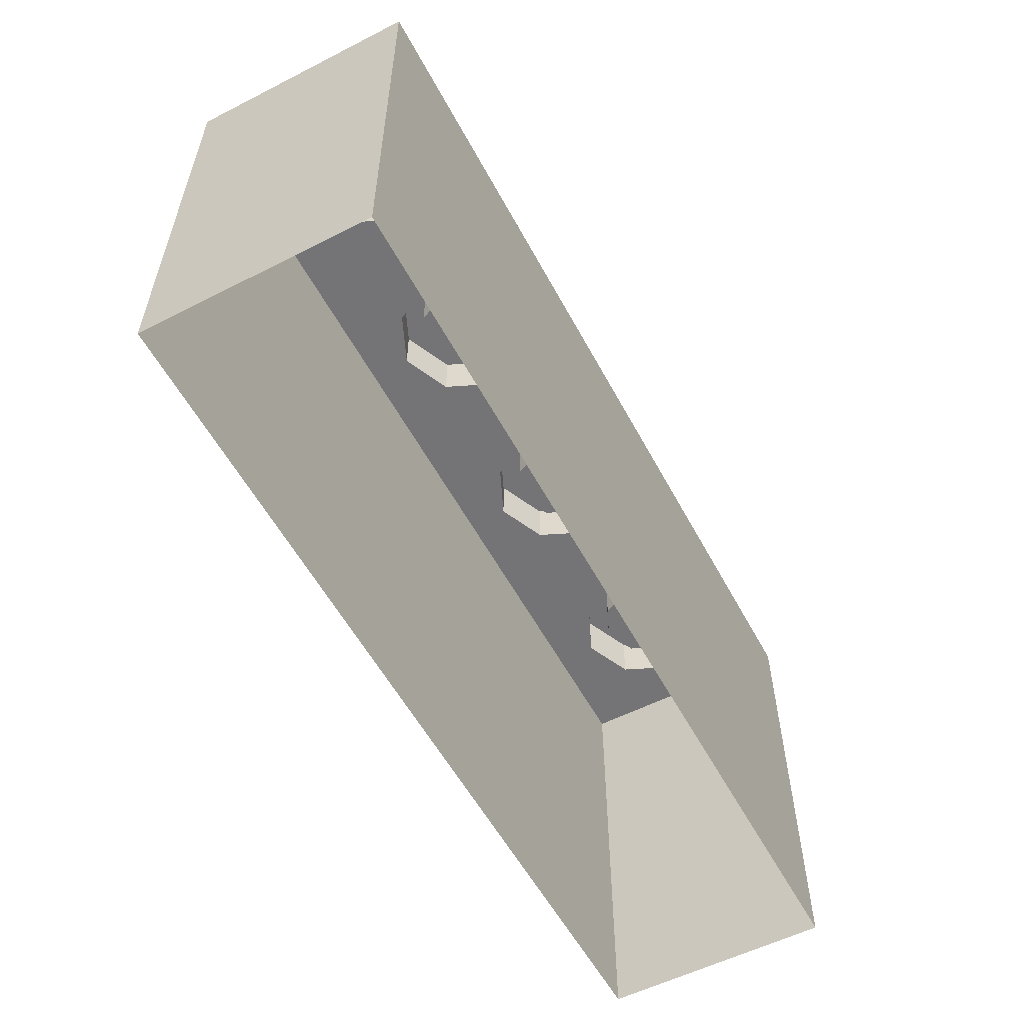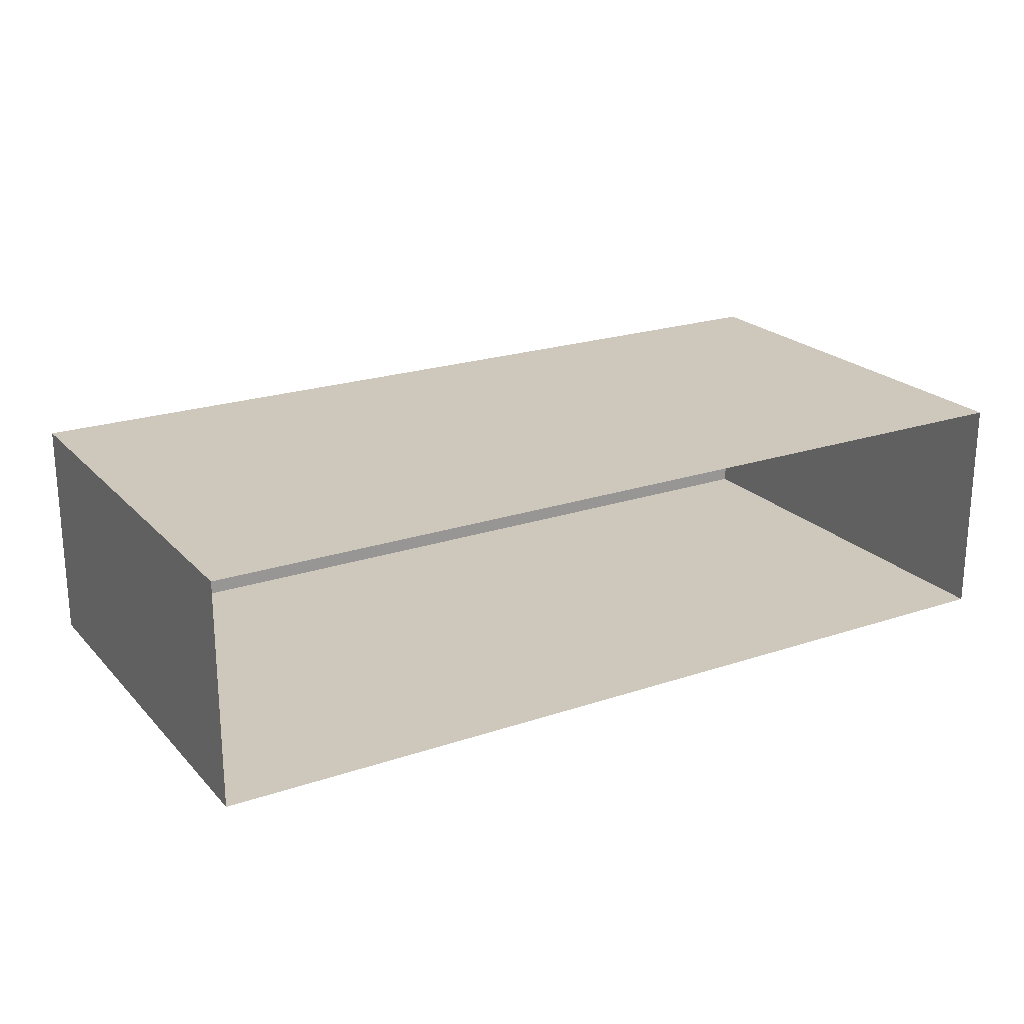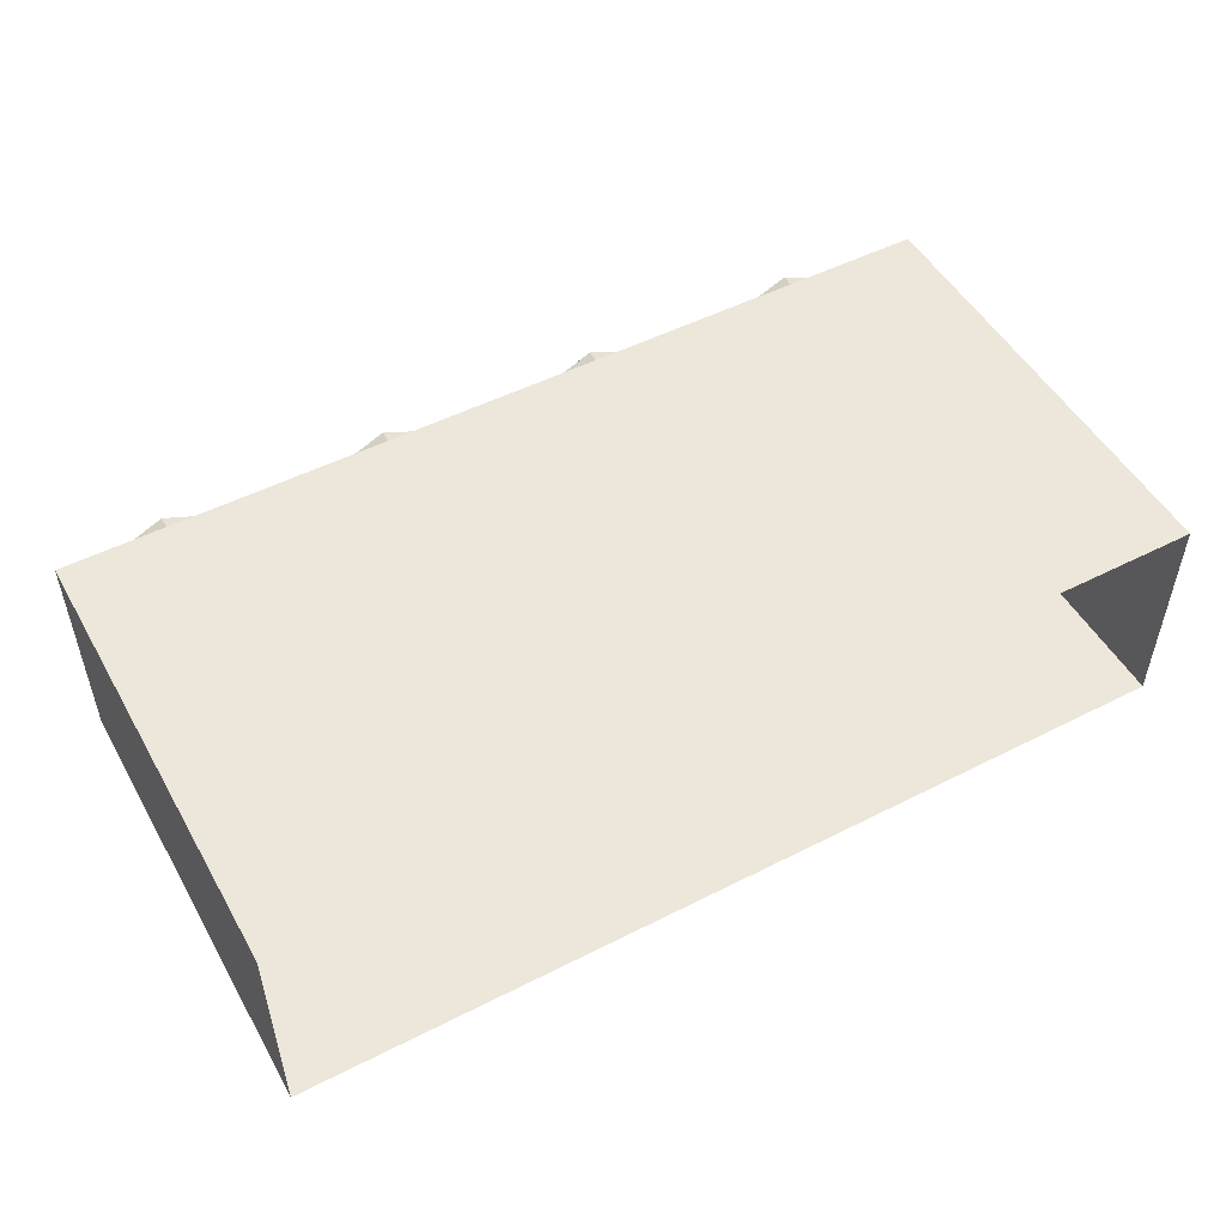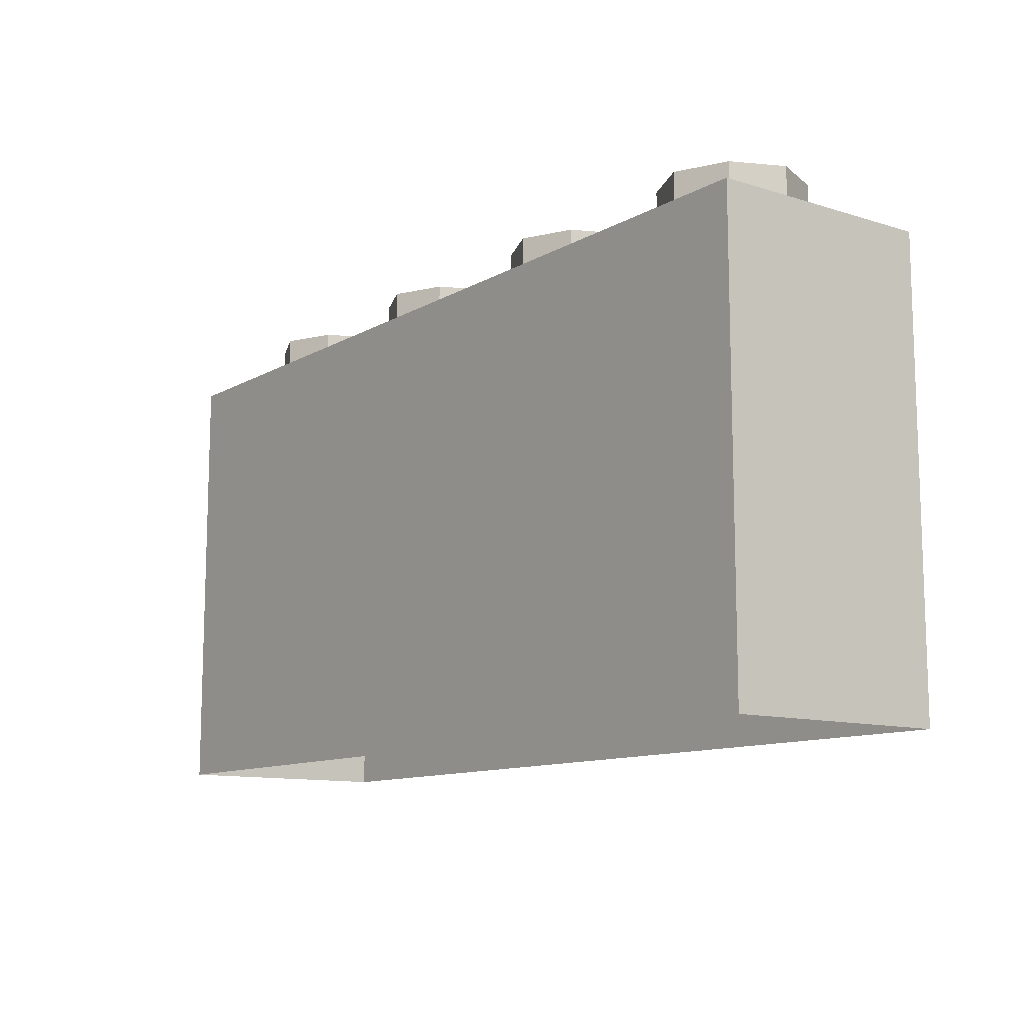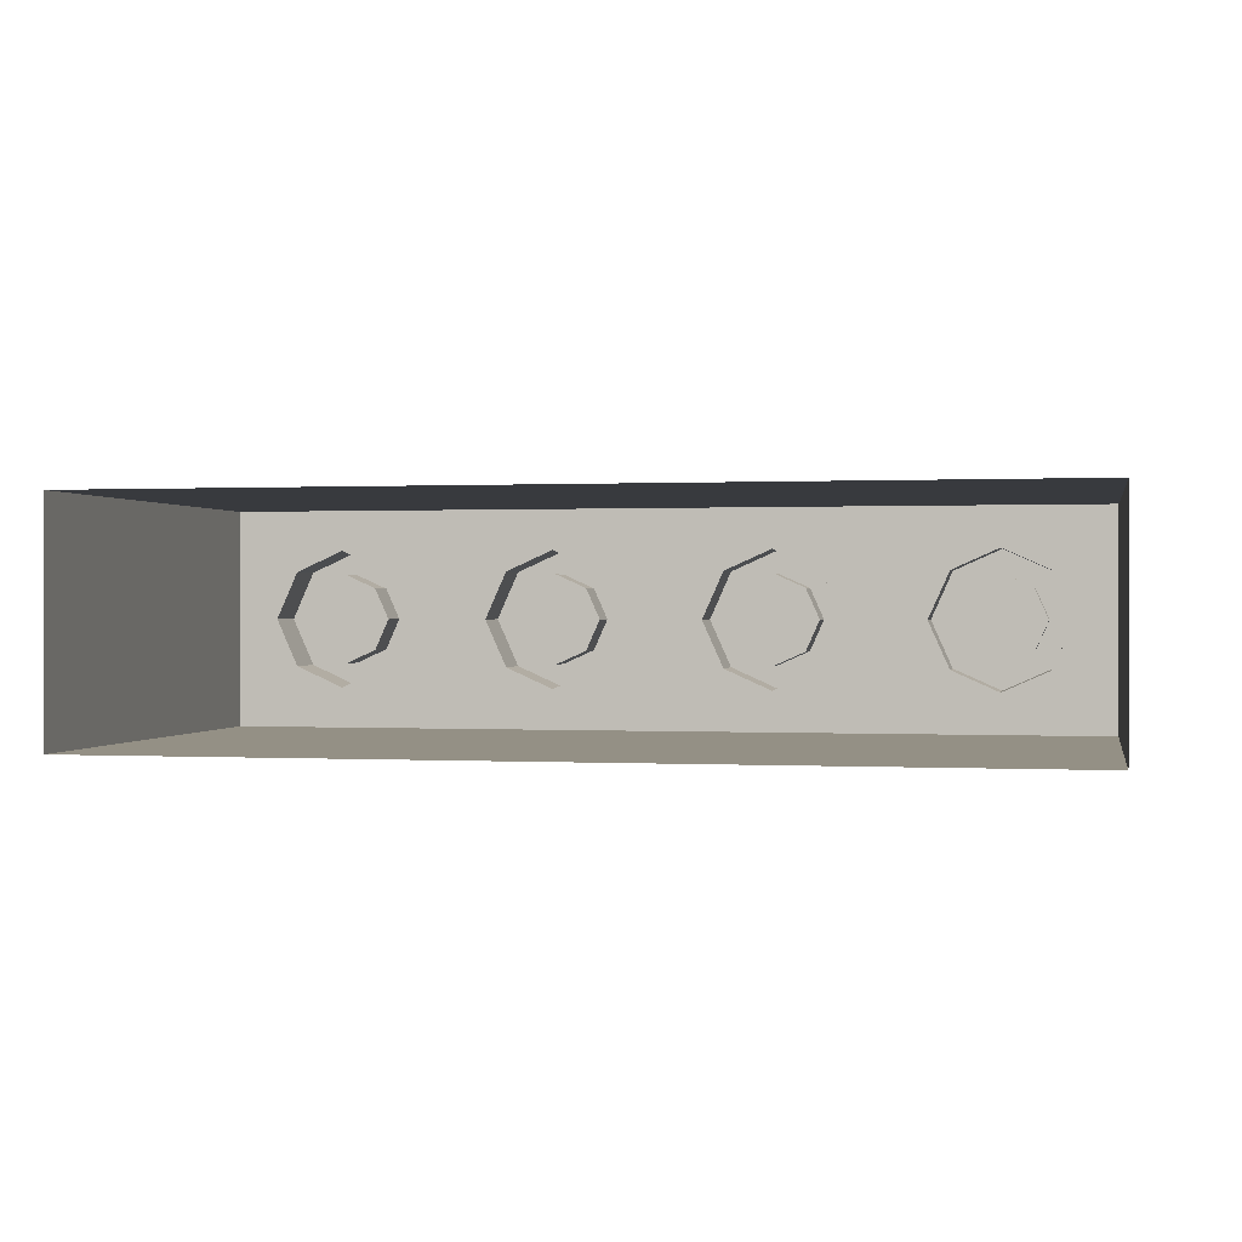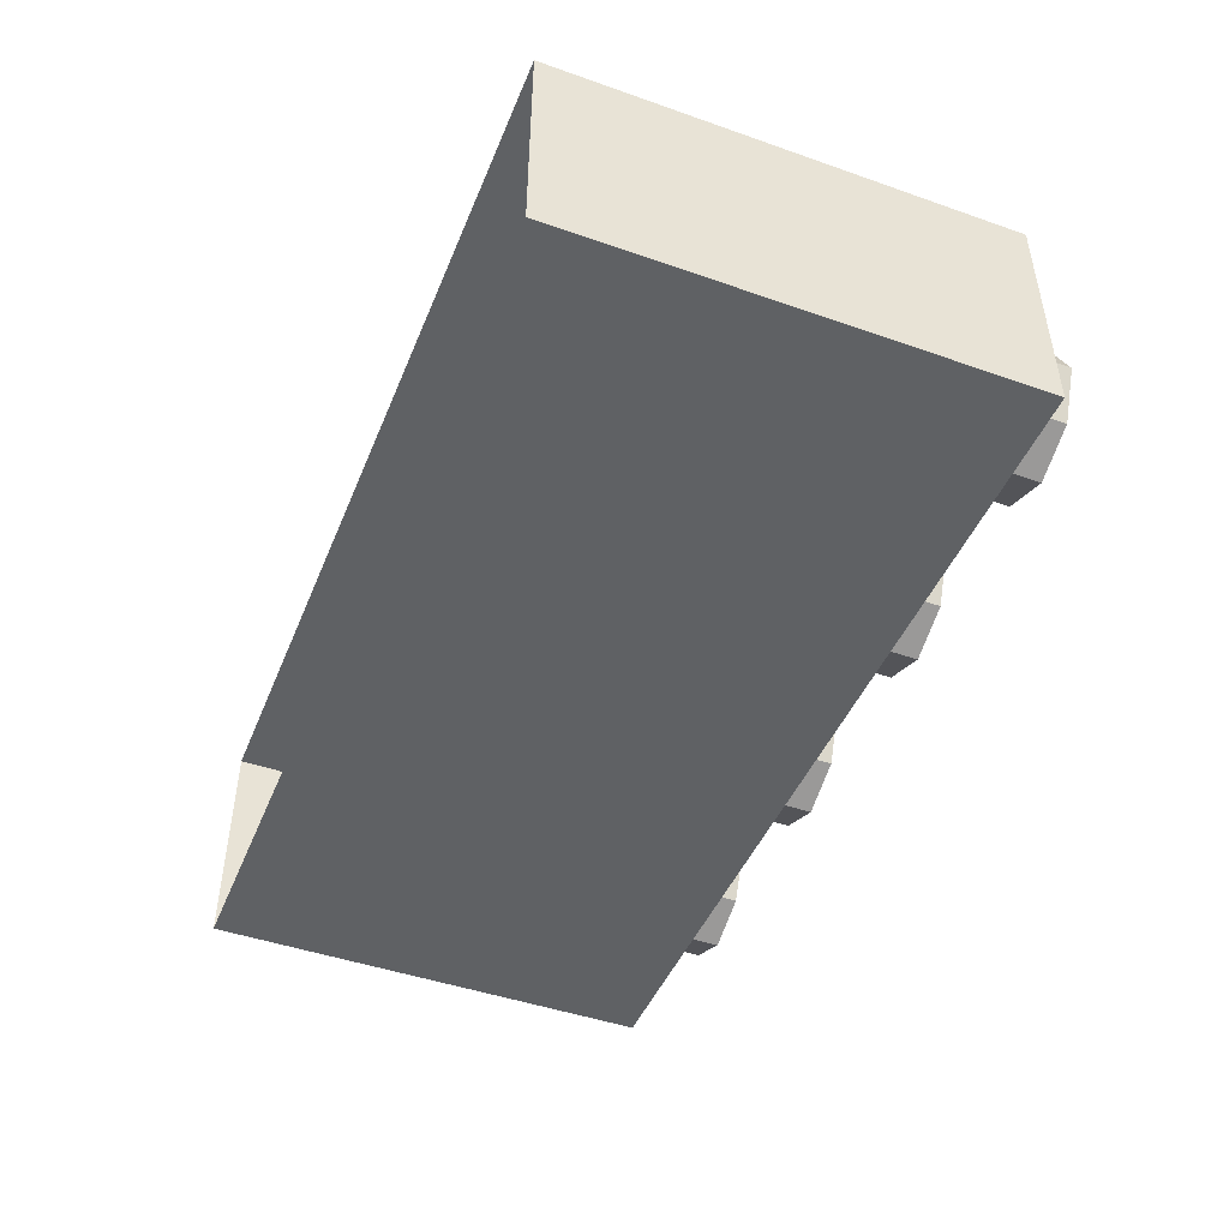
<metadata>
{"format":"obj","ext":"obj","renderer":"f3d","projection":"perspective","resolution":1024,"background":"white","views":[{"elev":-56.3,"azim":-62.0,"up":"+Y"},{"elev":21.8,"azim":-30.5,"up":"+Z"},{"elev":50.9,"azim":-29.0,"up":"+Z"},{"elev":-11.4,"azim":-126.9,"up":"+Y"},{"elev":0.4,"azim":11.7,"up":"+Z"},{"elev":-46.2,"azim":68.2,"up":"+Z"}]}
</metadata>
<code>
g default
v 128 128 0
v 128 128 64
v 192 128 0
v 192 128 64
v 173.9 128 18.06
v 173.9 128 45.94
v 146.1 128 18.06
v 146.1 128 45.94
v 160 128 0
v 160 128 11.82
v 160 128 52.18
v 160 128 64
v 128 128 32
v 192 128 32
v 180.2 128 32
v 139.8 128 32
v 180.2 142.1 32
v 173.9 142.1 45.94
v 160 142.1 52.18
v 139.8 142.1 32
v 146.1 142.1 45.94
v 173.9 142.1 18.06
v 160 142.1 11.82
v 146.1 142.1 18.06
v 173.2 142.1 32
v 169.1 142.1 41.13
v 160 142.1 45.21
v 146.8 142.1 32
v 150.9 142.1 41.13
v 169.1 142.1 22.87
v 160 142.1 18.79
v 150.9 142.1 22.87
v 173.2 131.4 32
v 169.1 131.4 41.13
v 160 131.4 32
v 160 131.4 45.21
v 146.8 131.4 32
v 150.9 131.4 41.13
v 169.1 131.4 22.87
v 160 131.4 18.79
v 150.9 131.4 22.87
v 256 128 0
v 256 128 64
v 237.9 128 45.94
v 210.1 128 45.94
v 237.9 128 18.06
v 210.1 128 18.06
v 256 128 32
v 244.2 128 32
v 203.8 128 32
v 224 128 0
v 224 128 64
v 224 128 52.18
v 224 128 11.82
v 224 142.1 52.18
v 210.1 142.1 45.94
v 203.8 142.1 32
v 224 142.1 11.82
v 210.1 142.1 18.06
v 237.9 142.1 45.94
v 244.2 142.1 32
v 237.9 142.1 18.06
v 224 142.1 45.21
v 214.9 142.1 41.13
v 210.8 142.1 32
v 224 142.1 18.79
v 214.9 142.1 22.87
v 233.1 142.1 41.13
v 237.2 142.1 32
v 233.1 142.1 22.87
v 224 131.4 45.21
v 214.9 131.4 41.13
v 224 131.4 32
v 210.8 131.4 32
v 224 131.4 18.79
v 214.9 131.4 22.87
v 233.1 131.4 41.13
v 237.2 131.4 32
v 233.1 131.4 22.87
v 256 0 64
v 128 0 0
v 160 0 0
v 192 0 0
v 224 0 0
v 256 0 0
v 256 0 32
v 64 128 64
v 96 128 64
v 0 128 64
v 32 128 64
v 0 128 0
v 64 128 0
v 45.94 128 18.06
v 45.94 128 45.94
v 18.06 128 18.06
v 18.06 128 45.94
v 32 128 0
v 32 128 11.82
v 32 128 52.18
v 0 128 32
v 64 128 32
v 52.18 128 32
v 11.82 128 32
v 52.18 142.1 32
v 45.94 142.1 45.94
v 32 142.1 52.18
v 11.82 142.1 32
v 18.06 142.1 45.94
v 45.94 142.1 18.06
v 32 142.1 11.82
v 18.06 142.1 18.06
v 45.21 142.1 32
v 41.13 142.1 41.13
v 32 142.1 45.21
v 18.79 142.1 32
v 22.87 142.1 41.13
v 41.13 142.1 22.87
v 32 142.1 18.79
v 22.87 142.1 22.87
v 45.21 131.4 32
v 41.13 131.4 41.13
v 32 131.4 32
v 32 131.4 45.21
v 18.79 131.4 32
v 22.87 131.4 41.13
v 41.13 131.4 22.87
v 32 131.4 18.79
v 22.87 131.4 22.87
v 109.9 128 45.94
v 82.06 128 45.94
v 109.9 128 18.06
v 82.06 128 18.06
v 116.2 128 32
v 75.82 128 32
v 96 128 0
v 96 128 52.18
v 96 128 11.82
v 96 142.1 52.18
v 82.06 142.1 45.94
v 75.82 142.1 32
v 96 142.1 11.82
v 82.06 142.1 18.06
v 109.9 142.1 45.94
v 116.2 142.1 32
v 109.9 142.1 18.06
v 96 142.1 45.21
v 86.87 142.1 41.13
v 82.79 142.1 32
v 96 142.1 18.79
v 86.87 142.1 22.87
v 105.1 142.1 41.13
v 109.2 142.1 32
v 105.1 142.1 22.87
v 96 131.4 45.21
v 86.87 131.4 41.13
v 96 131.4 32
v 82.79 131.4 32
v 96 131.4 18.79
v 86.87 131.4 22.87
v 105.1 131.4 41.13
v 109.2 131.4 32
v 105.1 131.4 22.87
v 0 0 64
v 0 0 32
v 0 0 0
v 32 0 0
v 64 0 0
v 96 0 0
v 192 0 64
v 160 0 64
v 128 0 64
v 224 0 64
v 64 0 64
v 96 0 64
v 32 0 64
g Large_Lego_1
f 34 33 35 36
f 4 14 15 6
f 3 9 10 5
f 16 13 2 8
f 12 4 6 11
f 9 1 7 10
f 36 35 37 38
f 2 12 11 8
f 15 14 3 5
f 35 33 39 40
f 37 35 40 41
f 1 13 16 7
f 6 15 17 18
f 11 6 18 19
f 16 8 21 20
f 8 11 19 21
f 15 5 22 17
f 5 10 23 22
f 10 7 24 23
f 7 16 20 24
f 18 17 25 26
f 19 18 26 27
f 20 21 29 28
f 21 19 27 29
f 17 22 30 25
f 22 23 31 30
f 23 24 32 31
f 24 20 28 32
f 26 25 33 34
f 27 26 34 36
f 28 29 38 37
f 29 27 36 38
f 25 30 39 33
f 30 31 40 39
f 31 32 41 40
f 32 28 37 41
f 72 71 73 74
f 4 52 53 45
f 43 48 49 44
f 54 51 3 47
f 14 4 45 50
f 48 42 46 49
f 74 73 75 76
f 3 14 50 47
f 53 52 43 44
f 73 71 77 78
f 75 73 78 79
f 42 51 54 46
f 45 53 55 56
f 50 45 56 57
f 54 47 59 58
f 47 50 57 59
f 53 44 60 55
f 44 49 61 60
f 49 46 62 61
f 46 54 58 62
f 56 55 63 64
f 57 56 64 65
f 58 59 67 66
f 59 57 65 67
f 55 60 68 63
f 60 61 69 68
f 61 62 70 69
f 62 58 66 70
f 64 63 71 72
f 65 64 72 74
f 66 67 76 75
f 67 65 74 76
f 63 68 77 71
f 68 69 78 77
f 69 70 79 78
f 70 66 75 79
f 9 82 81 1
f 3 83 82 9
f 84 83 3 51
f 85 84 51 42
f 48 86 85 42
f 43 80 86 48
f 121 120 122 123
f 87 101 102 94
f 92 97 98 93
f 103 100 89 96
f 90 87 94 99
f 97 91 95 98
f 123 122 124 125
f 89 90 99 96
f 102 101 92 93
f 122 120 126 127
f 124 122 127 128
f 91 100 103 95
f 94 102 104 105
f 99 94 105 106
f 103 96 108 107
f 96 99 106 108
f 102 93 109 104
f 93 98 110 109
f 98 95 111 110
f 95 103 107 111
f 105 104 112 113
f 106 105 113 114
f 107 108 116 115
f 108 106 114 116
f 104 109 117 112
f 109 110 118 117
f 110 111 119 118
f 111 107 115 119
f 113 112 120 121
f 114 113 121 123
f 115 116 125 124
f 116 114 123 125
f 112 117 126 120
f 117 118 127 126
f 118 119 128 127
f 119 115 124 128
f 155 154 156 157
f 87 88 136 130
f 2 13 133 129
f 137 135 92 132
f 101 87 130 134
f 13 1 131 133
f 157 156 158 159
f 92 101 134 132
f 136 88 2 129
f 156 154 160 161
f 158 156 161 162
f 1 135 137 131
f 130 136 138 139
f 134 130 139 140
f 137 132 142 141
f 132 134 140 142
f 136 129 143 138
f 129 133 144 143
f 133 131 145 144
f 131 137 141 145
f 139 138 146 147
f 140 139 147 148
f 141 142 150 149
f 142 140 148 150
f 138 143 151 146
f 143 144 152 151
f 144 145 153 152
f 145 141 149 153
f 147 146 154 155
f 148 147 155 157
f 149 150 159 158
f 150 148 157 159
f 146 151 160 154
f 151 152 161 160
f 152 153 162 161
f 153 149 158 162
f 164 163 89 100
f 165 164 100 91
f 97 166 165 91
f 92 167 166 97
f 168 167 92 135
f 81 168 135 1
f 4 12 170 169
f 12 2 171 170
f 43 52 172 80
f 52 4 169 172
f 88 87 173 174
f 2 88 174 171
f 90 89 163 175
f 87 90 175 173

</code>
